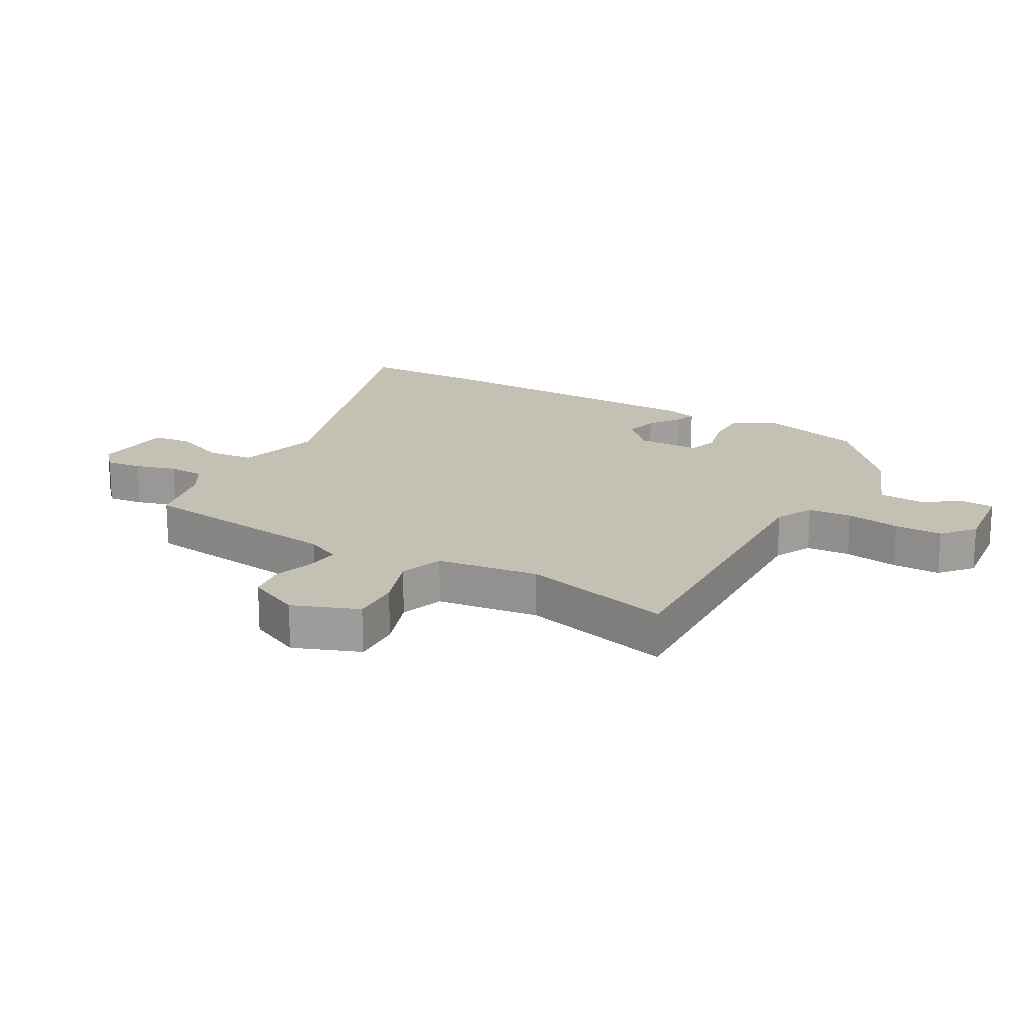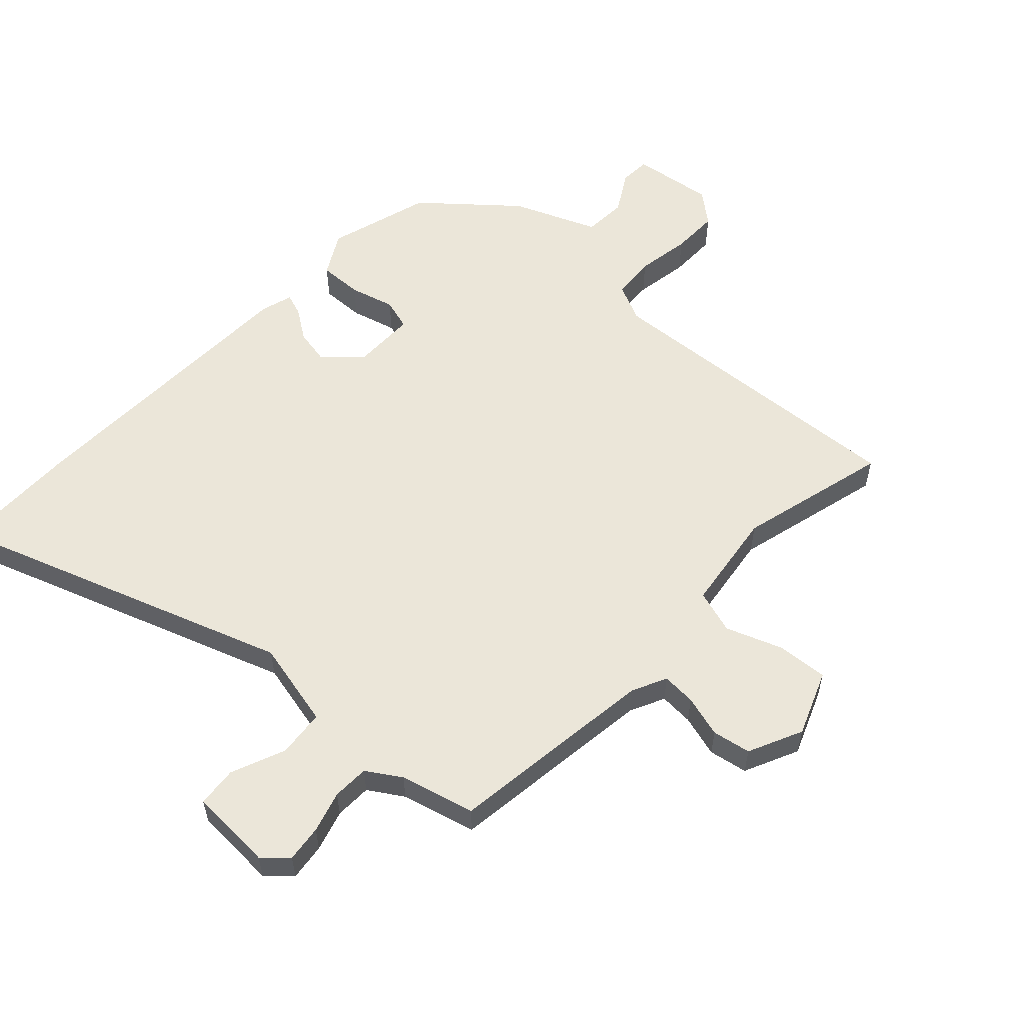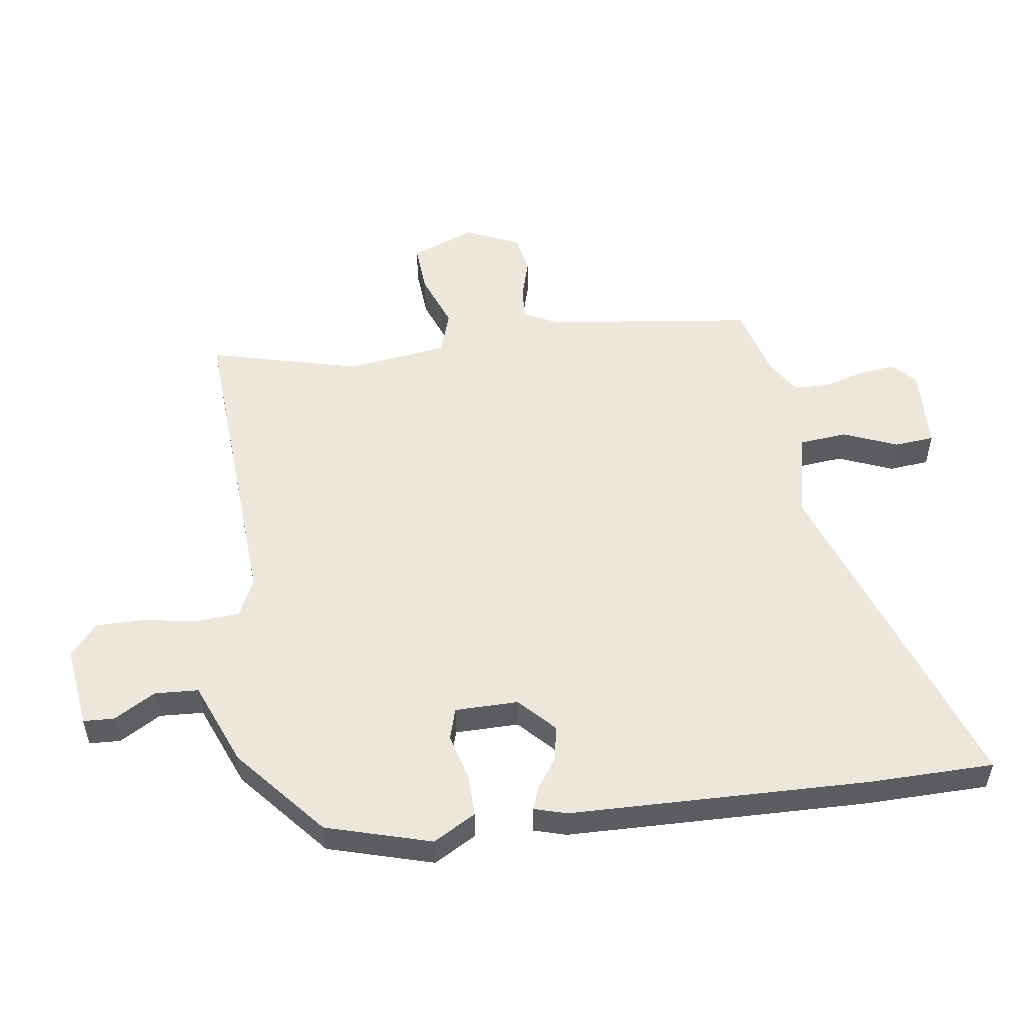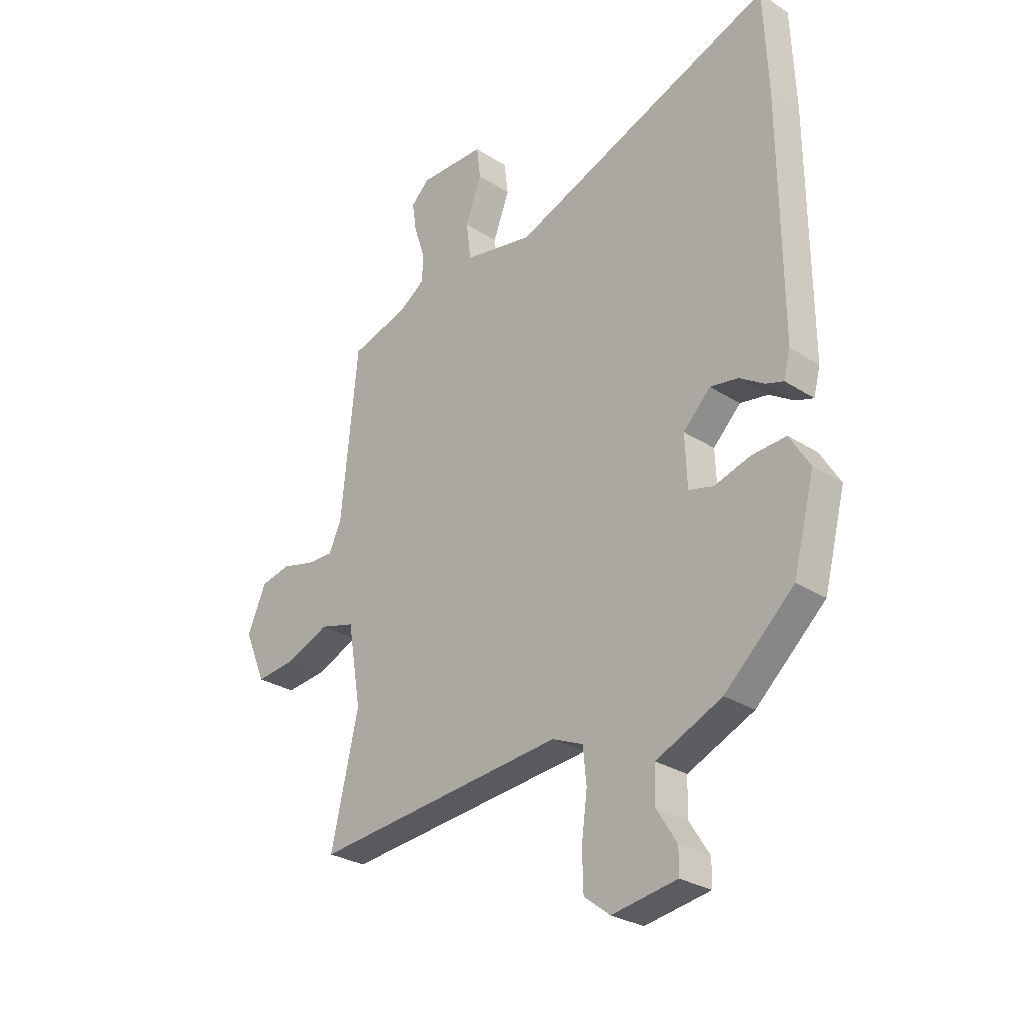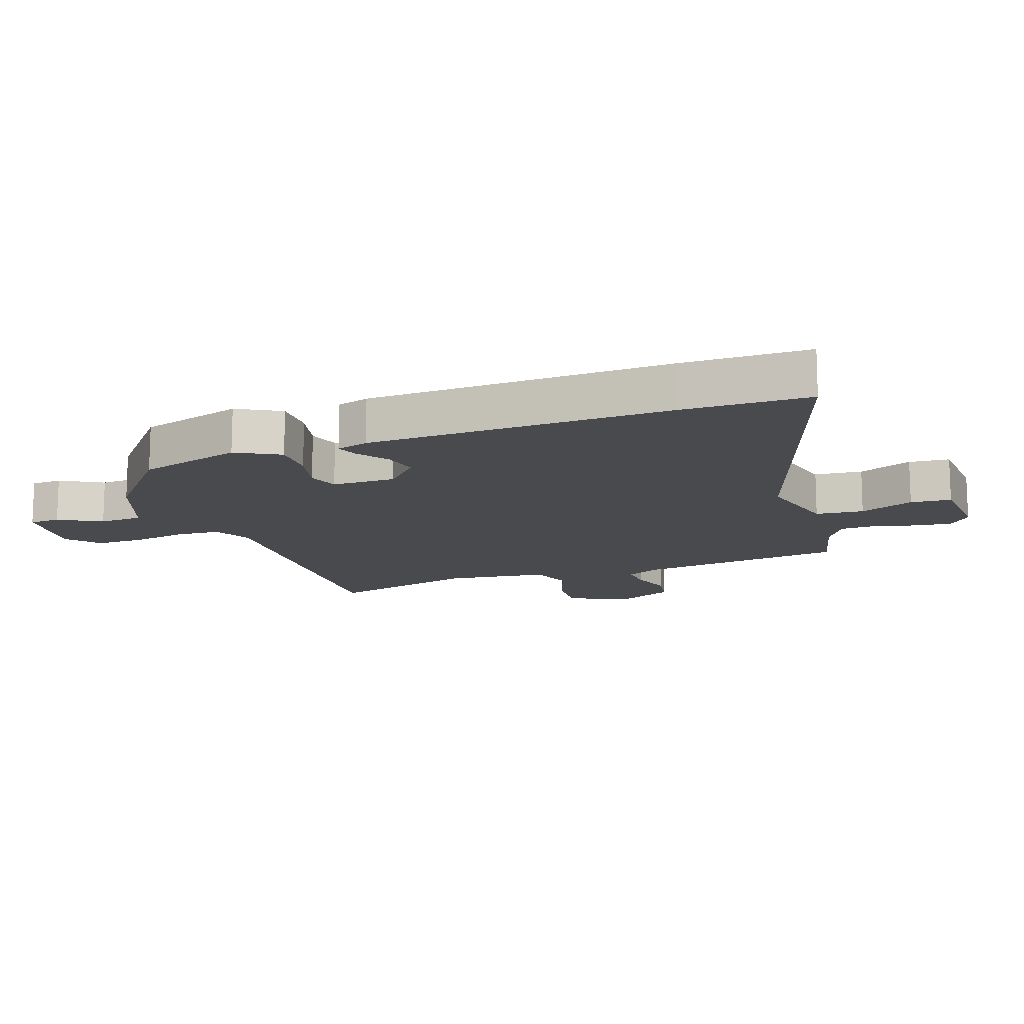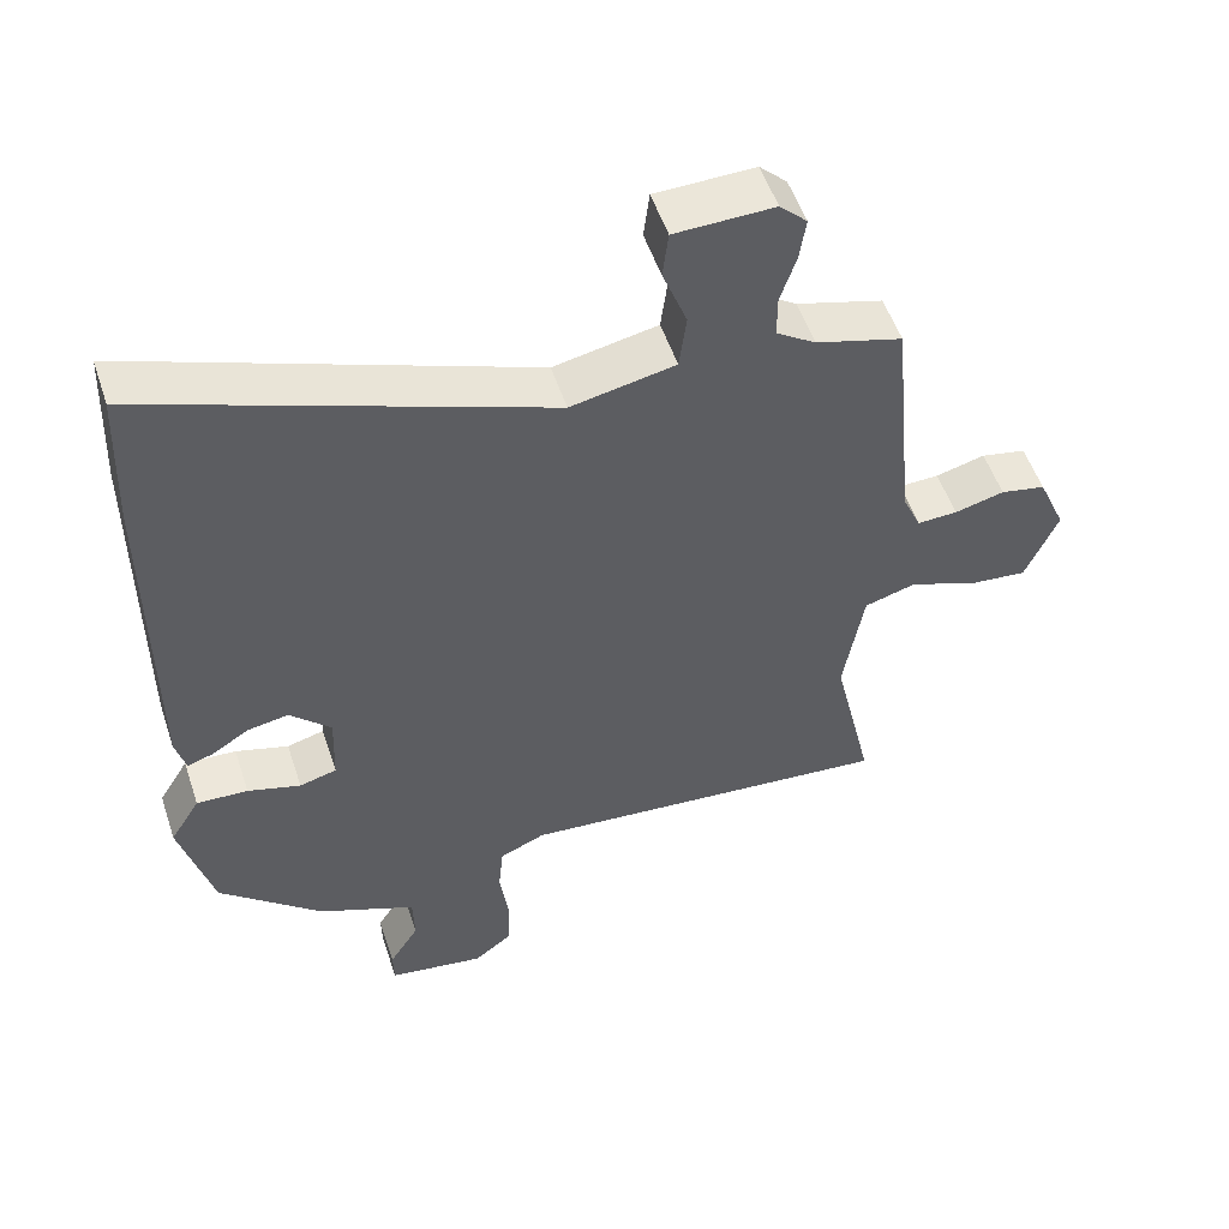
<metadata>
{"format":"obj","ext":"obj","renderer":"f3d","projection":"perspective","resolution":1024,"background":"white","views":[{"elev":18.0,"azim":121.8,"up":"+Y"},{"elev":56.3,"azim":44.6,"up":"+Y"},{"elev":52.7,"azim":-96.4,"up":"+Y"},{"elev":-28.6,"azim":-133.9,"up":"+Z"},{"elev":-13.4,"azim":-68.1,"up":"+Y"},{"elev":53.4,"azim":-18.4,"up":"+Z"}]}
</metadata>
<code>
v 0.51 0.07 0.435
v 0.544 0.07 0.09
v 0.57 0.07 0.032
v 0.626 0.07 0.034
v 0.695 0.07 0.052
v 0.758 0.07 0.039
v 0.797 0.07 -0.051
v 0.752 0.07 -0.157
v 0.669 0.07 -0.149
v 0.577 0.07 -0.112
v 0.504 0.07 -0.133
v 0.476 0.07 -0.299
v 0.533 0.07 -0.55
v 0.006 0.07 -0.503
v -0.058 0.07 -0.531
v -0.065 0.07 -0.603
v -0.053 0.07 -0.693
v -0.055 0.07 -0.772
v -0.109 0.07 -0.814
v -0.244 0.07 -0.793
v -0.245 0.07 -0.742
v -0.203 0.07 -0.675
v -0.205 0.07 -0.603
v -0.342 0.07 -0.543
v -0.486 0.07 -0.413
v -0.531 0.07 -0.24
v -0.489 0.07 -0.171
v -0.417 0.07 -0.175
v -0.343 0.07 -0.197
v -0.291 0.07 -0.183
v -0.287 0.07 -0.079
v -0.344 0.07 -0.022
v -0.402 0.07 -0.032
v -0.453 0.07 -0.065
v -0.49 0.07 -0.077
v -0.504 0.07 -0.024
v -0.501 0.07 0.468
v -0.492 0.07 0.673
v 0.06 0.07 0.465
v 0.205 0.07 0.494
v 0.215 0.07 0.572
v 0.181 0.07 0.662
v 0.189 0.07 0.728
v 0.327 0.07 0.731
v 0.365 0.07 0.694
v 0.356 0.07 0.634
v 0.334 0.07 0.567
v 0.334 0.07 0.507
v 0.389 0.07 0.47
v 0.51 0 0.435
v 0.544 0 0.09
v 0.57 0 0.032
v 0.626 0 0.034
v 0.695 0 0.052
v 0.758 0 0.039
v 0.797 0 -0.051
v 0.752 0 -0.157
v 0.669 0 -0.149
v 0.577 0 -0.112
v 0.504 0 -0.133
v 0.476 0 -0.299
v 0.533 0 -0.55
v 0.006 0 -0.503
v -0.058 0 -0.531
v -0.065 0 -0.603
v -0.053 0 -0.693
v -0.055 0 -0.772
v -0.109 0 -0.814
v -0.244 0 -0.793
v -0.245 0 -0.742
v -0.203 0 -0.675
v -0.205 0 -0.603
v -0.342 0 -0.543
v -0.486 0 -0.413
v -0.531 0 -0.24
v -0.489 0 -0.171
v -0.417 0 -0.175
v -0.343 0 -0.197
v -0.291 0 -0.183
v -0.287 0 -0.079
v -0.344 0 -0.022
v -0.402 0 -0.032
v -0.453 0 -0.065
v -0.49 0 -0.077
v -0.504 0 -0.024
v -0.501 0 0.468
v -0.492 0 0.673
v 0.06 0 0.465
v 0.205 0 0.494
v 0.215 0 0.572
v 0.181 0 0.662
v 0.189 0 0.728
v 0.327 0 0.731
v 0.365 0 0.694
v 0.356 0 0.634
v 0.334 0 0.567
v 0.334 0 0.507
v 0.389 0 0.47
f 44 45 46 47
f 44 47 48
f 41 42 43 44
f 40 41 44 48
f 39 40 48 49
f 37 38 39
f 36 37 39
f 33 34 35 36
f 32 33 36 39
f 31 32 39 49
f 26 27 28 29
f 24 25 26 29
f 23 24 29 30
f 19 20 21 22
f 19 22 23
f 16 17 18 19
f 15 16 19 23
f 12 13 14
f 11 12 14
f 11 14 15
f 7 8 9 10
f 5 6 7 10
f 4 5 10 11
f 3 4 11 15
f 31 49 1 2
f 15 23 30 31
f 2 3 15 31
f 96 95 94 93
f 97 96 93
f 93 92 91 90
f 97 93 90 89
f 98 97 89 88
f 88 87 86
f 88 86 85
f 85 84 83 82
f 88 85 82 81
f 98 88 81 80
f 78 77 76 75
f 78 75 74 73
f 79 78 73 72
f 71 70 69 68
f 72 71 68
f 68 67 66 65
f 72 68 65 64
f 63 62 61
f 63 61 60
f 64 63 60
f 59 58 57 56
f 59 56 55 54
f 60 59 54 53
f 64 60 53 52
f 51 50 98 80
f 80 79 72 64
f 80 64 52 51
f 1 50 51 2
f 2 51 52 3
f 3 52 53 4
f 4 53 54 5
f 5 54 55 6
f 6 55 56 7
f 7 56 57 8
f 8 57 58 9
f 9 58 59 10
f 10 59 60 11
f 11 60 61 12
f 12 61 62 13
f 13 62 63 14
f 14 63 64 15
f 15 64 65 16
f 16 65 66 17
f 17 66 67 18
f 18 67 68 19
f 19 68 69 20
f 20 69 70 21
f 21 70 71 22
f 22 71 72 23
f 23 72 73 24
f 24 73 74 25
f 25 74 75 26
f 26 75 76 27
f 27 76 77 28
f 28 77 78 29
f 29 78 79 30
f 30 79 80 31
f 31 80 81 32
f 32 81 82 33
f 33 82 83 34
f 34 83 84 35
f 35 84 85 36
f 36 85 86 37
f 37 86 87 38
f 38 87 88 39
f 39 88 89 40
f 40 89 90 41
f 41 90 91 42
f 42 91 92 43
f 43 92 93 44
f 44 93 94 45
f 45 94 95 46
f 46 95 96 47
f 47 96 97 48
f 48 97 98 49
f 49 98 50 1

</code>
